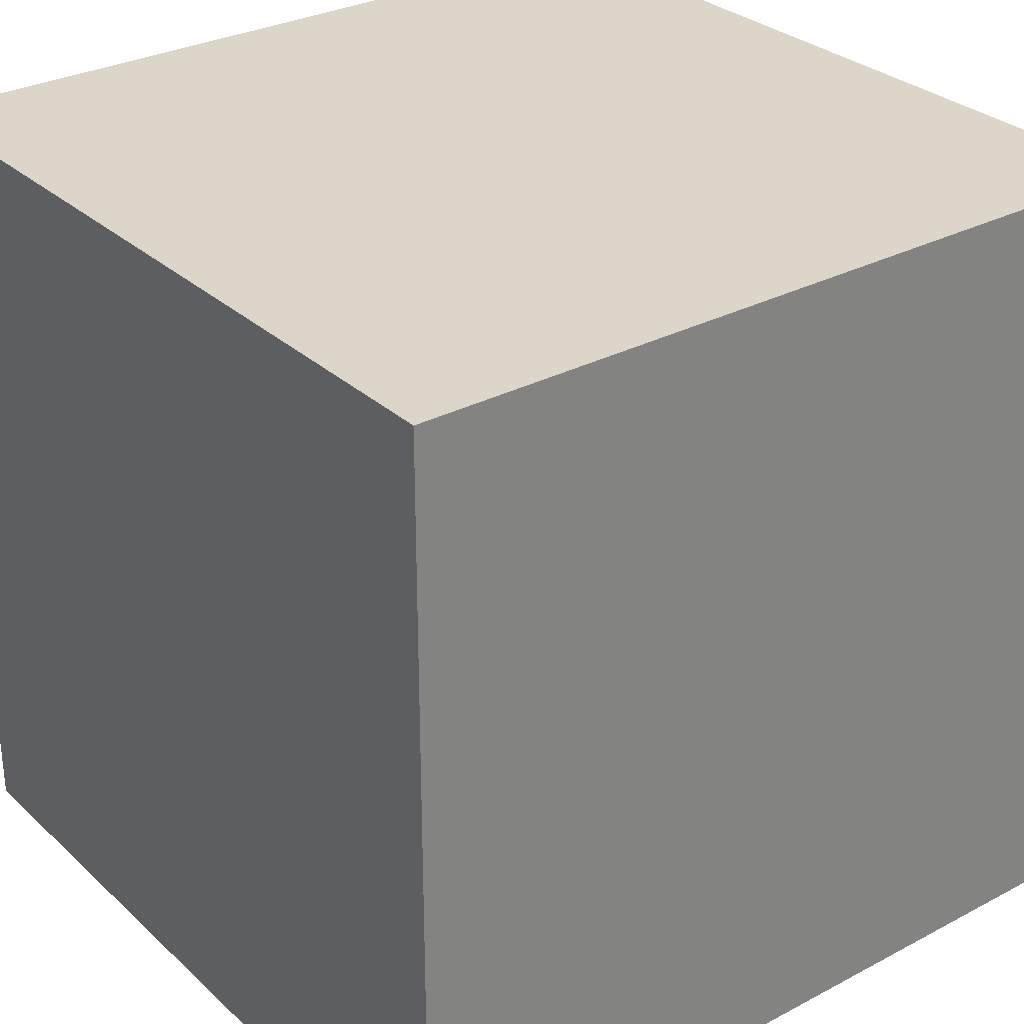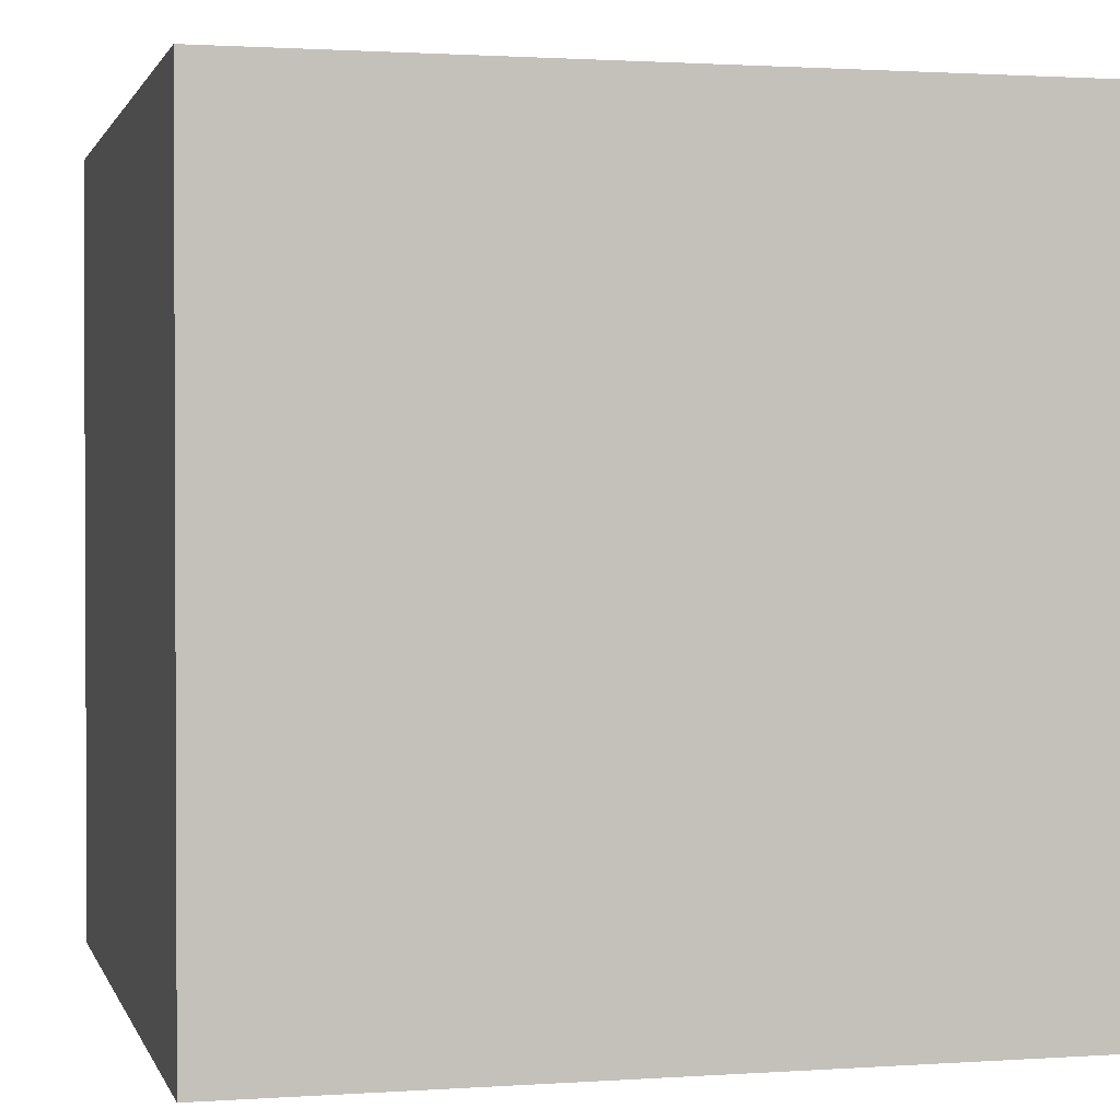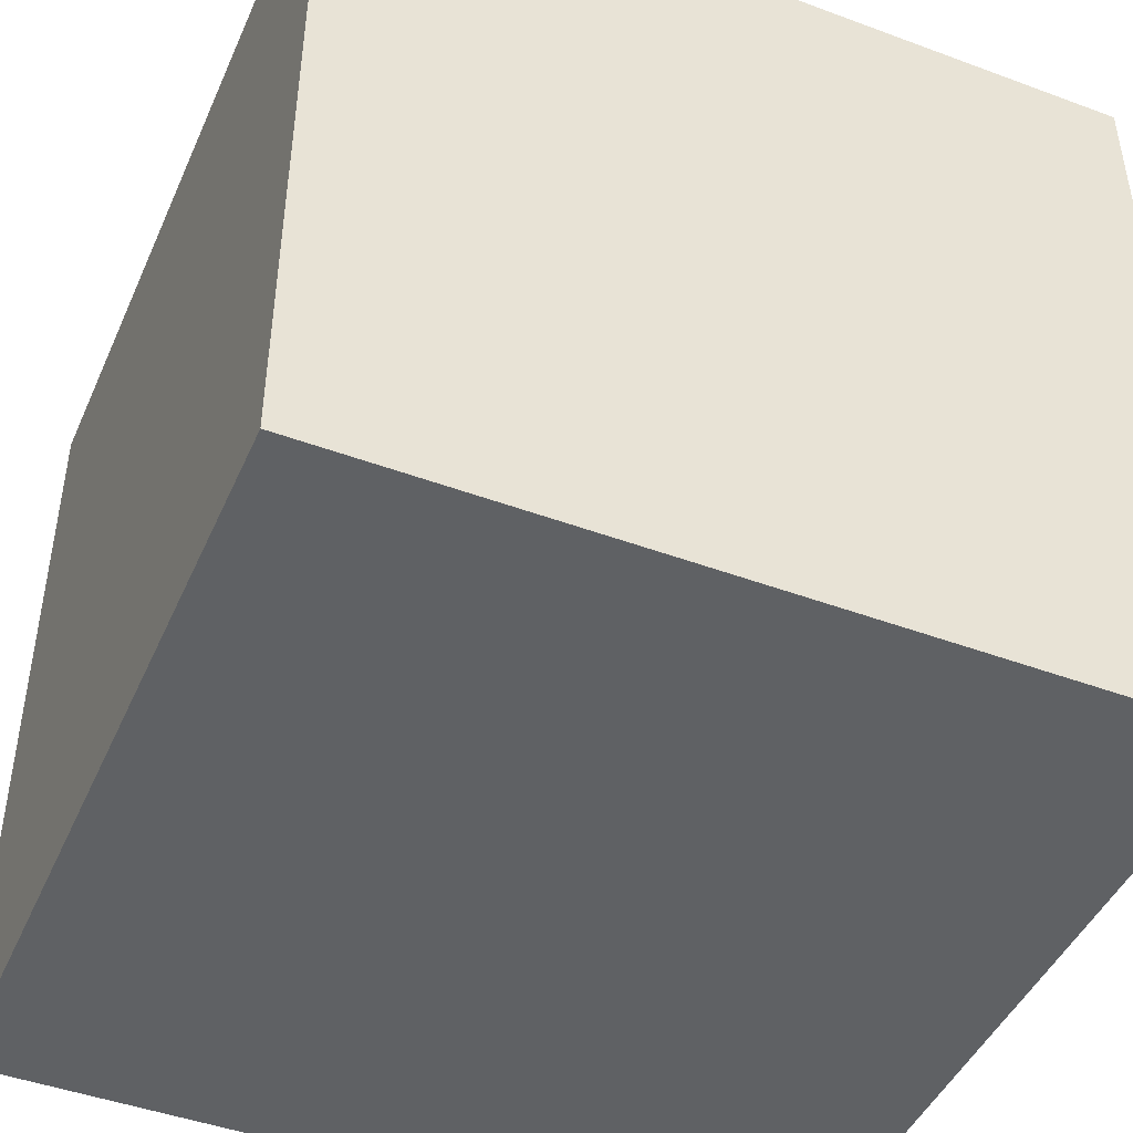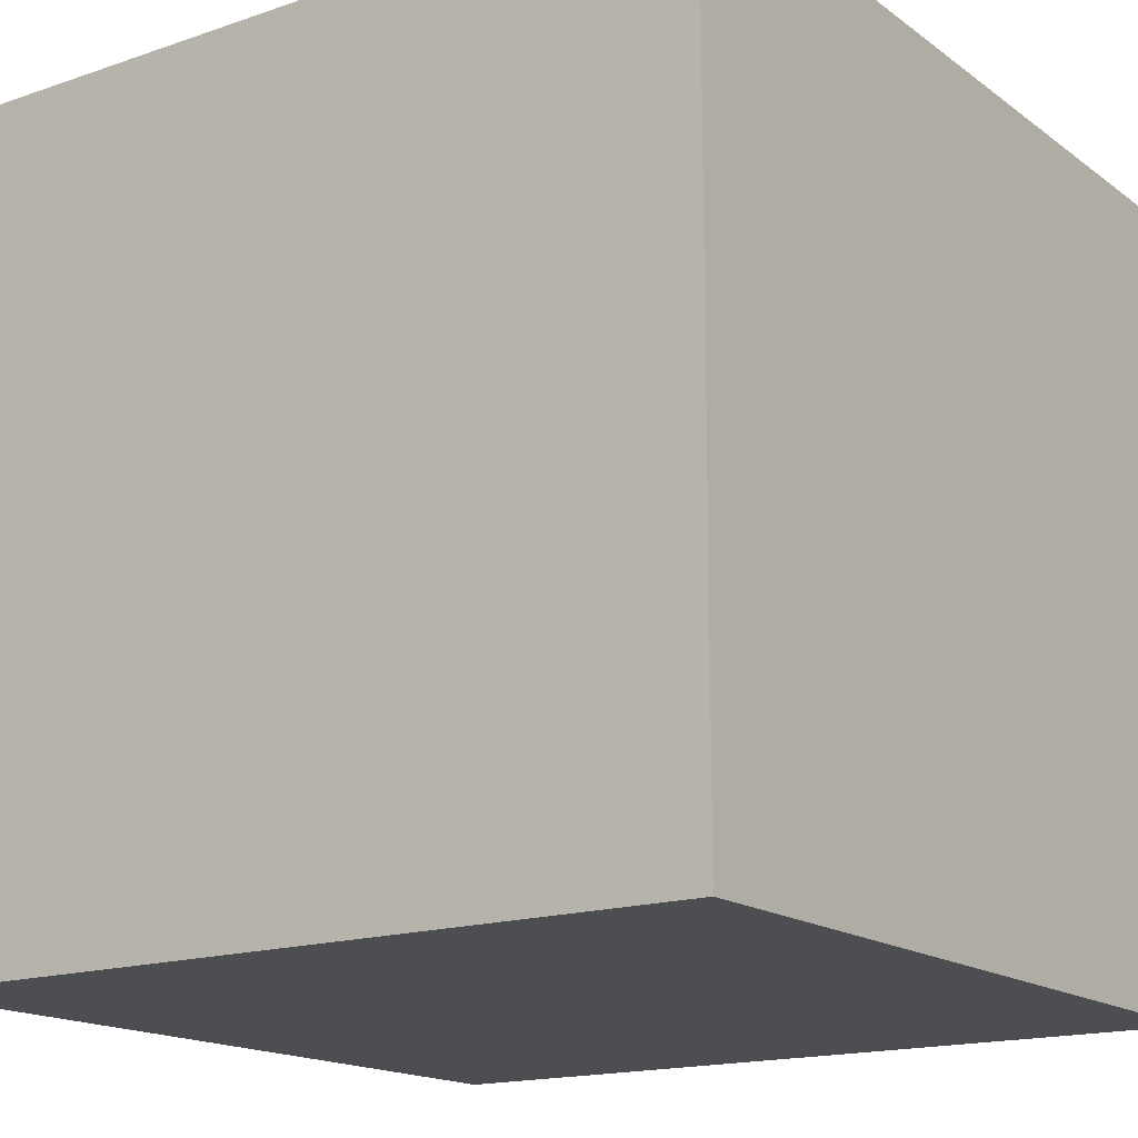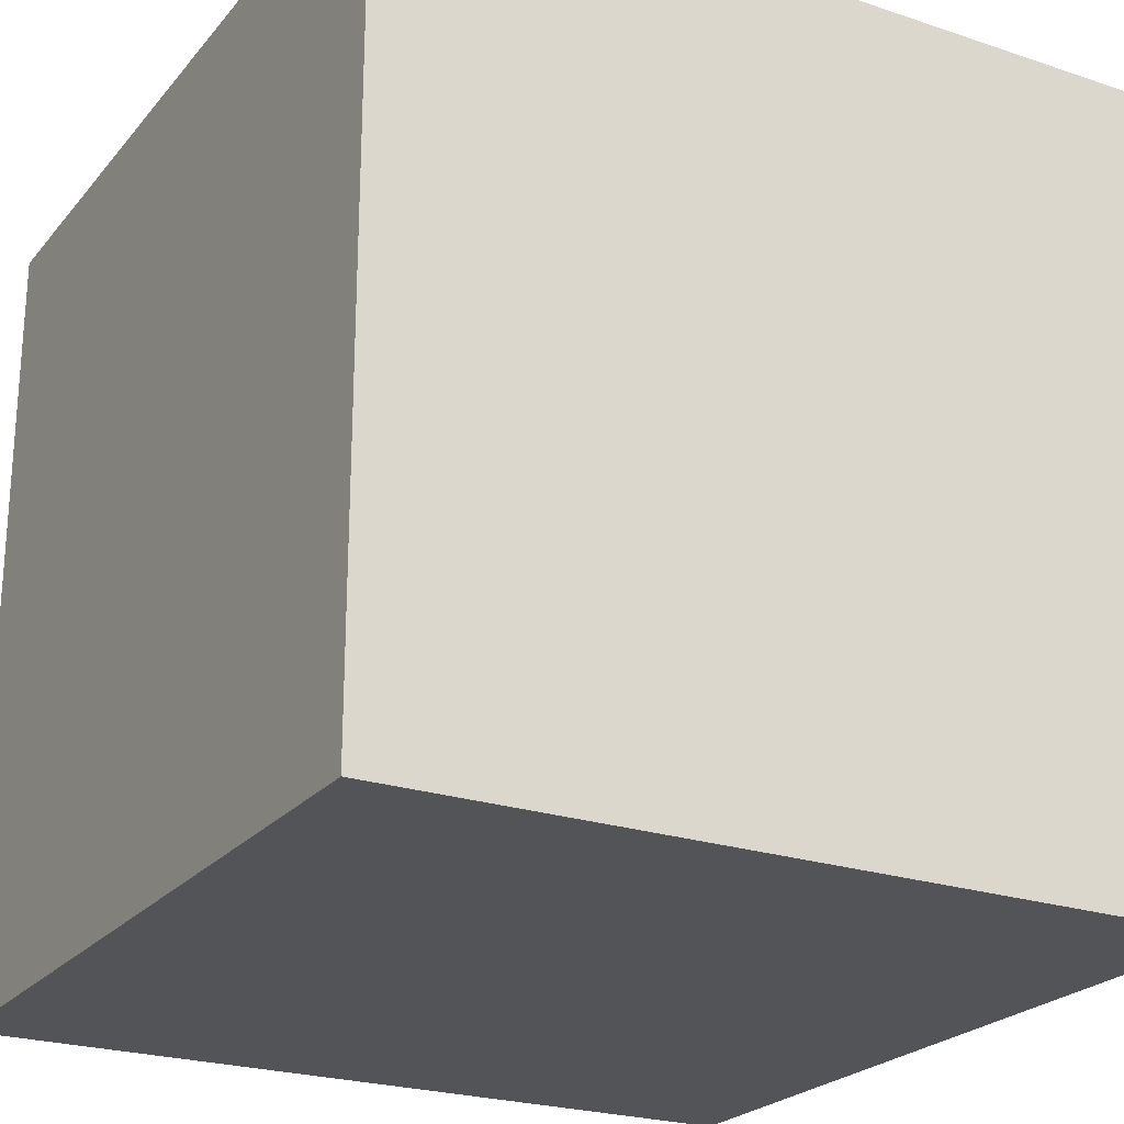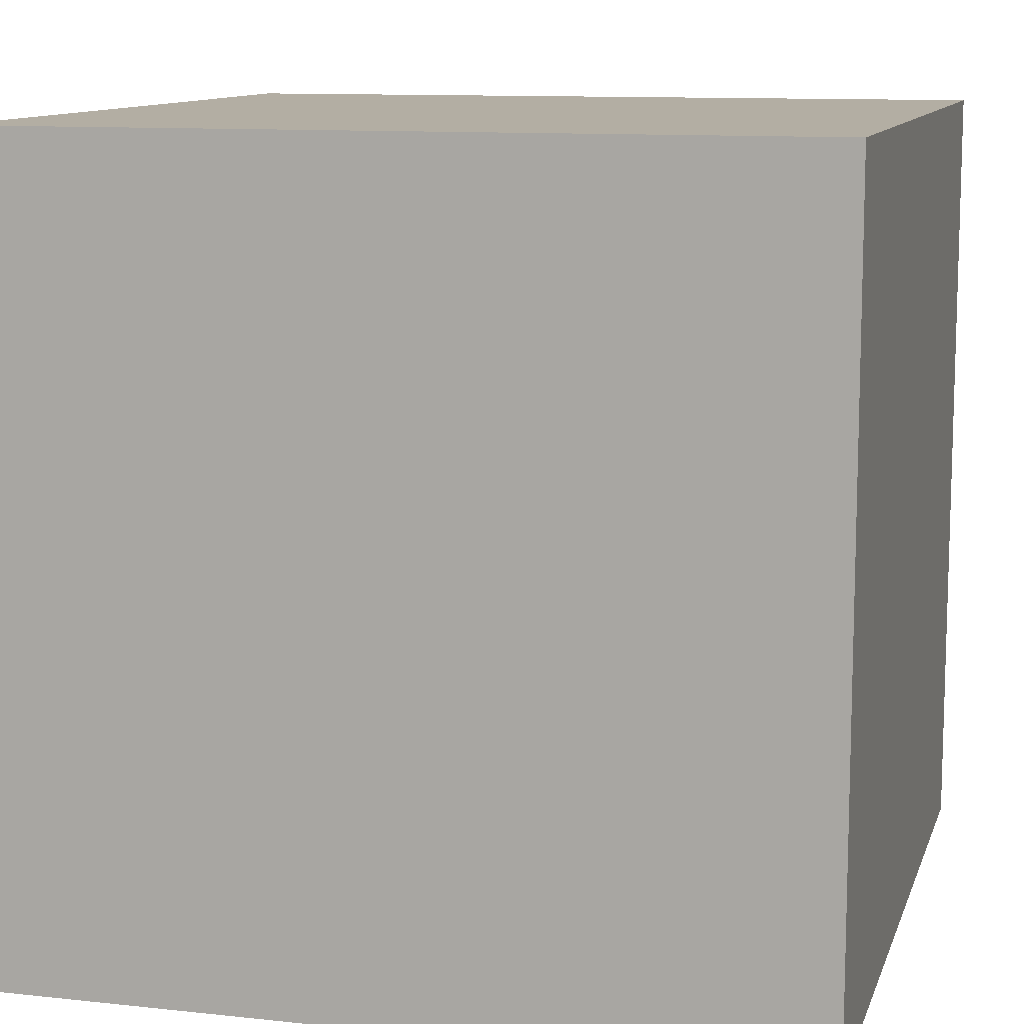
<metadata>
{"format":"obj","ext":"obj","renderer":"f3d","projection":"perspective","resolution":1024,"background":"white","views":[{"elev":30.1,"azim":52.5,"up":"+Z"},{"elev":1.4,"azim":165.9,"up":"+Z"},{"elev":-45.6,"azim":-23.1,"up":"+Y"},{"elev":-16.5,"azim":-55.1,"up":"+Z"},{"elev":-23.6,"azim":60.7,"up":"+Z"},{"elev":11.0,"azim":105.0,"up":"+Z"}]}
</metadata>
<code>
v -1 1 -0.004853
v -1 -1 -0.004853
v 1 -1 -0.004853
v 1 1 -2.005
v 1 -1 -2.005
v -1 -1 -2.005
v -1 1 -2.005
v 1 1 -0.004853
f 1 2 3
f 4 5 6
f 4 7 1
f 7 6 2
f 6 5 3
f 8 3 5
f 8 1 3
f 7 4 6
f 8 4 1
f 1 7 2
f 2 6 3
f 4 8 5

</code>
